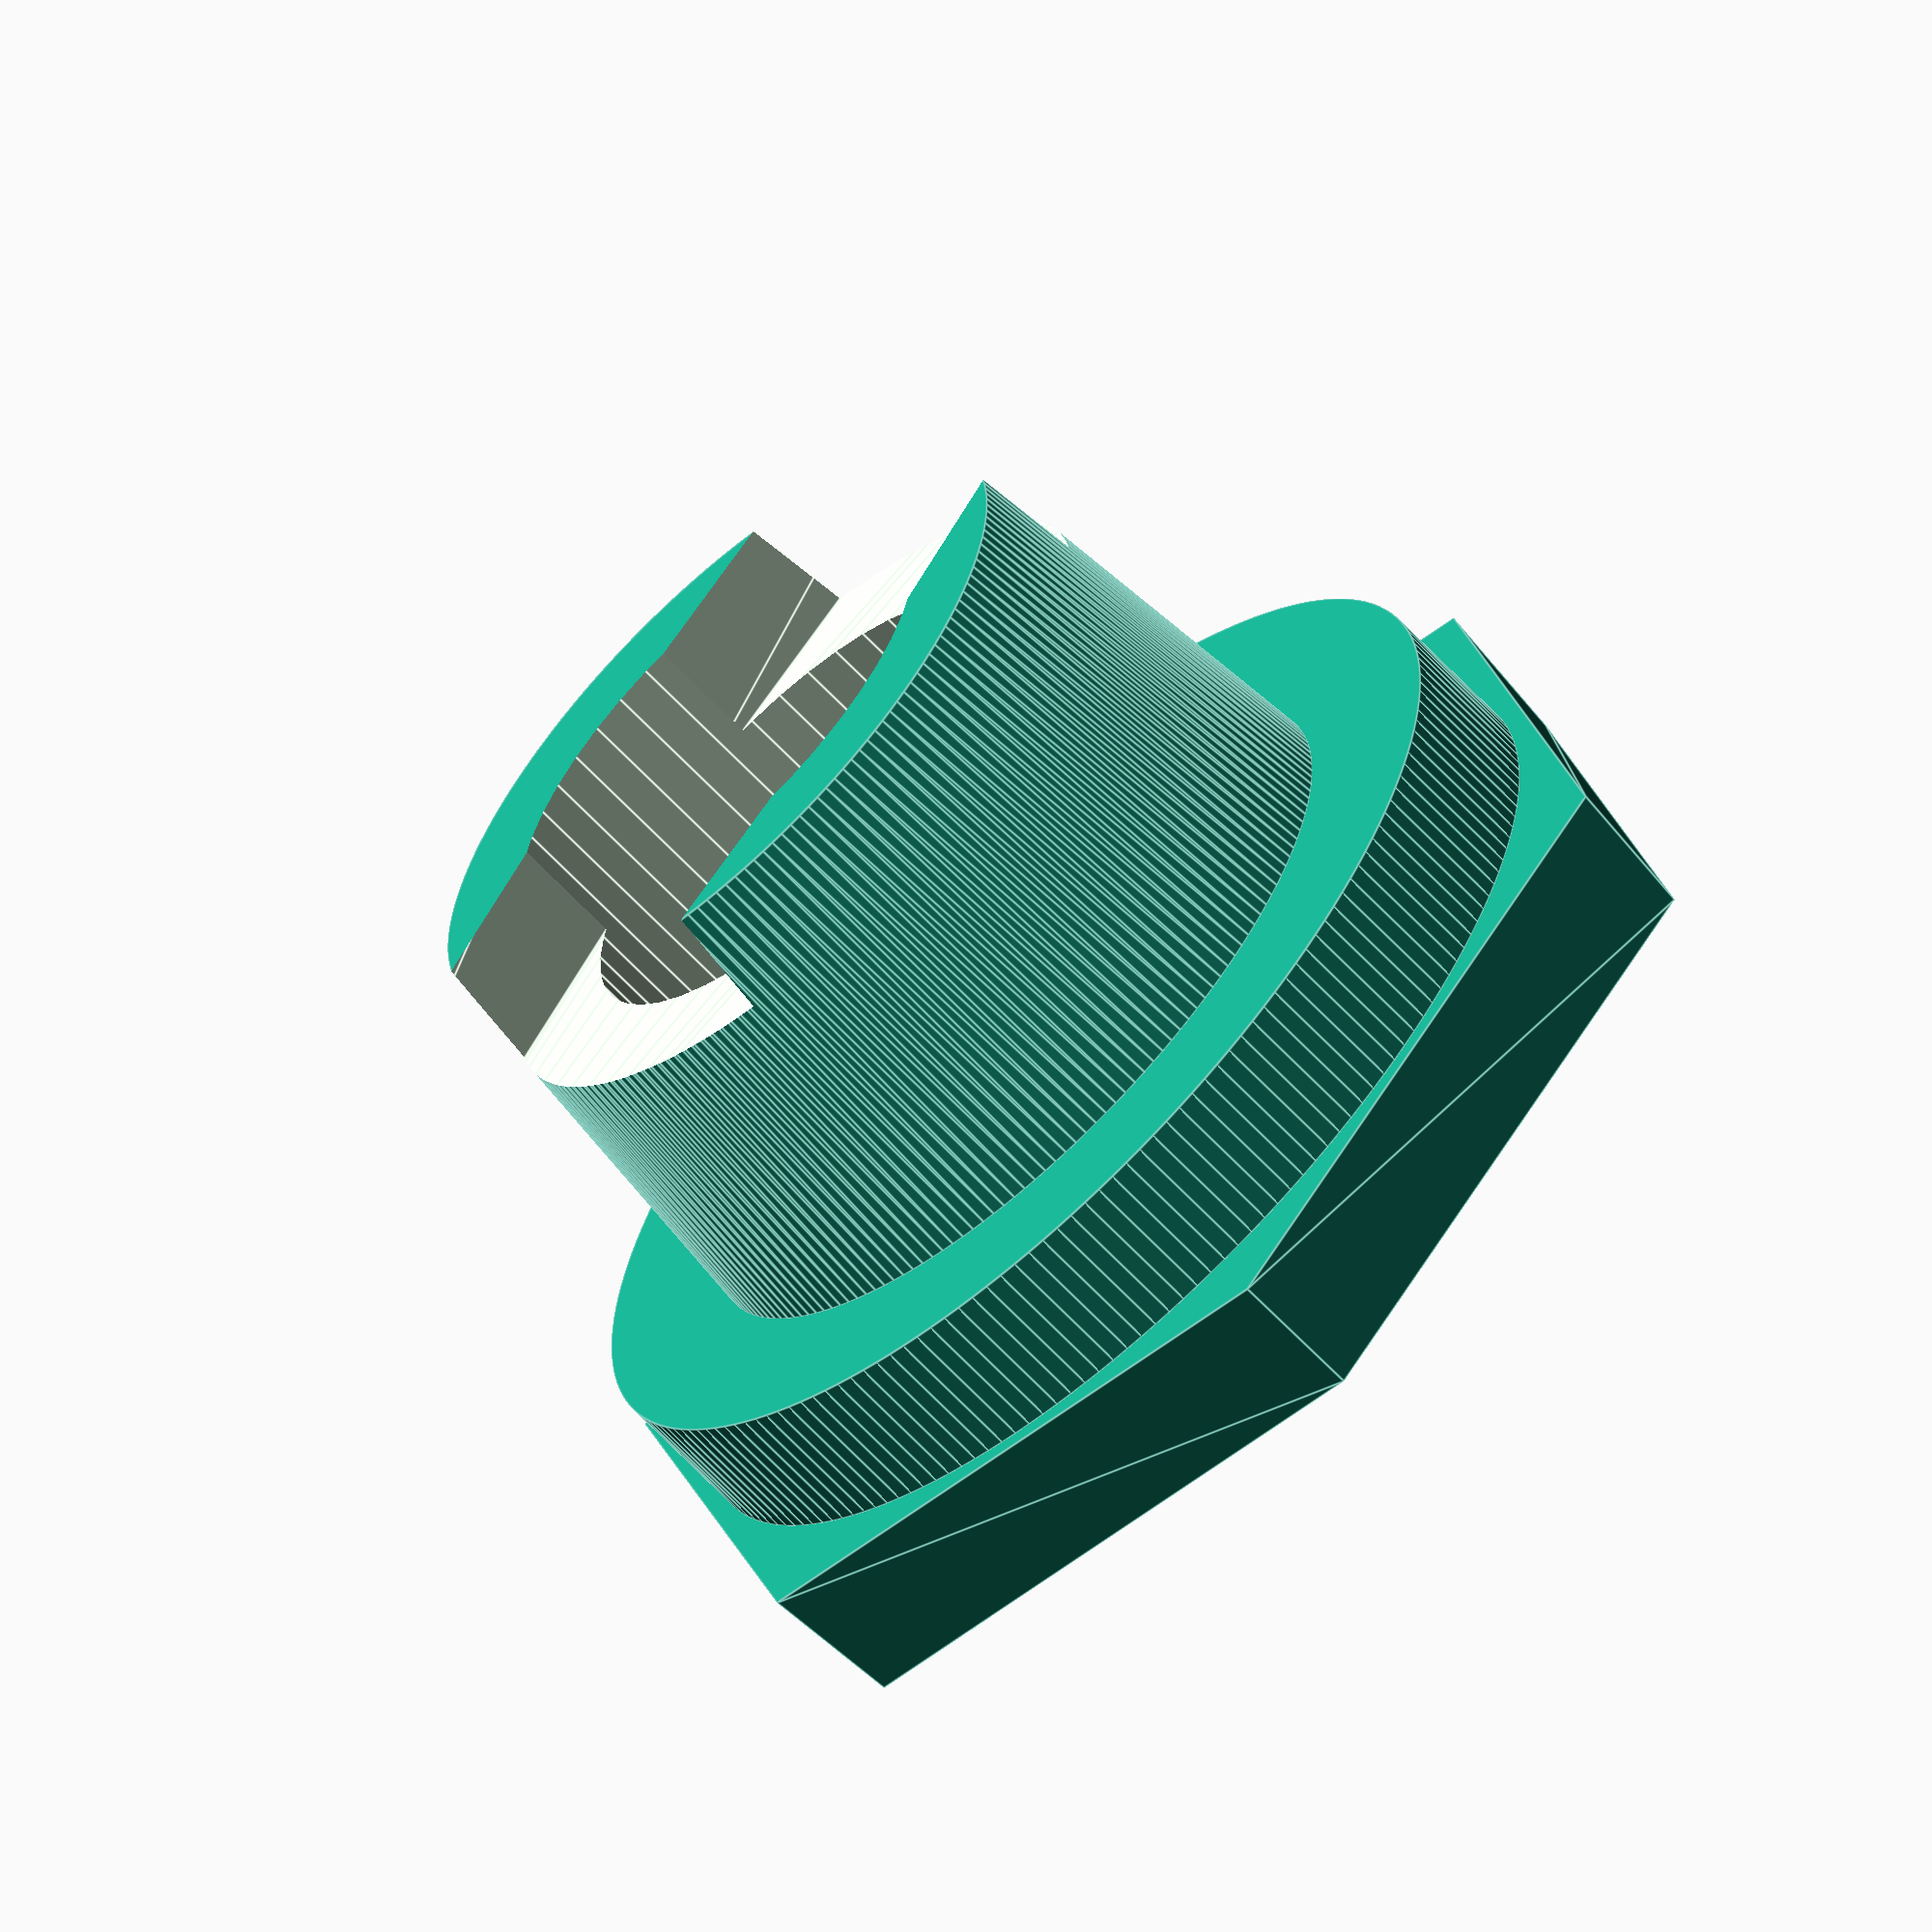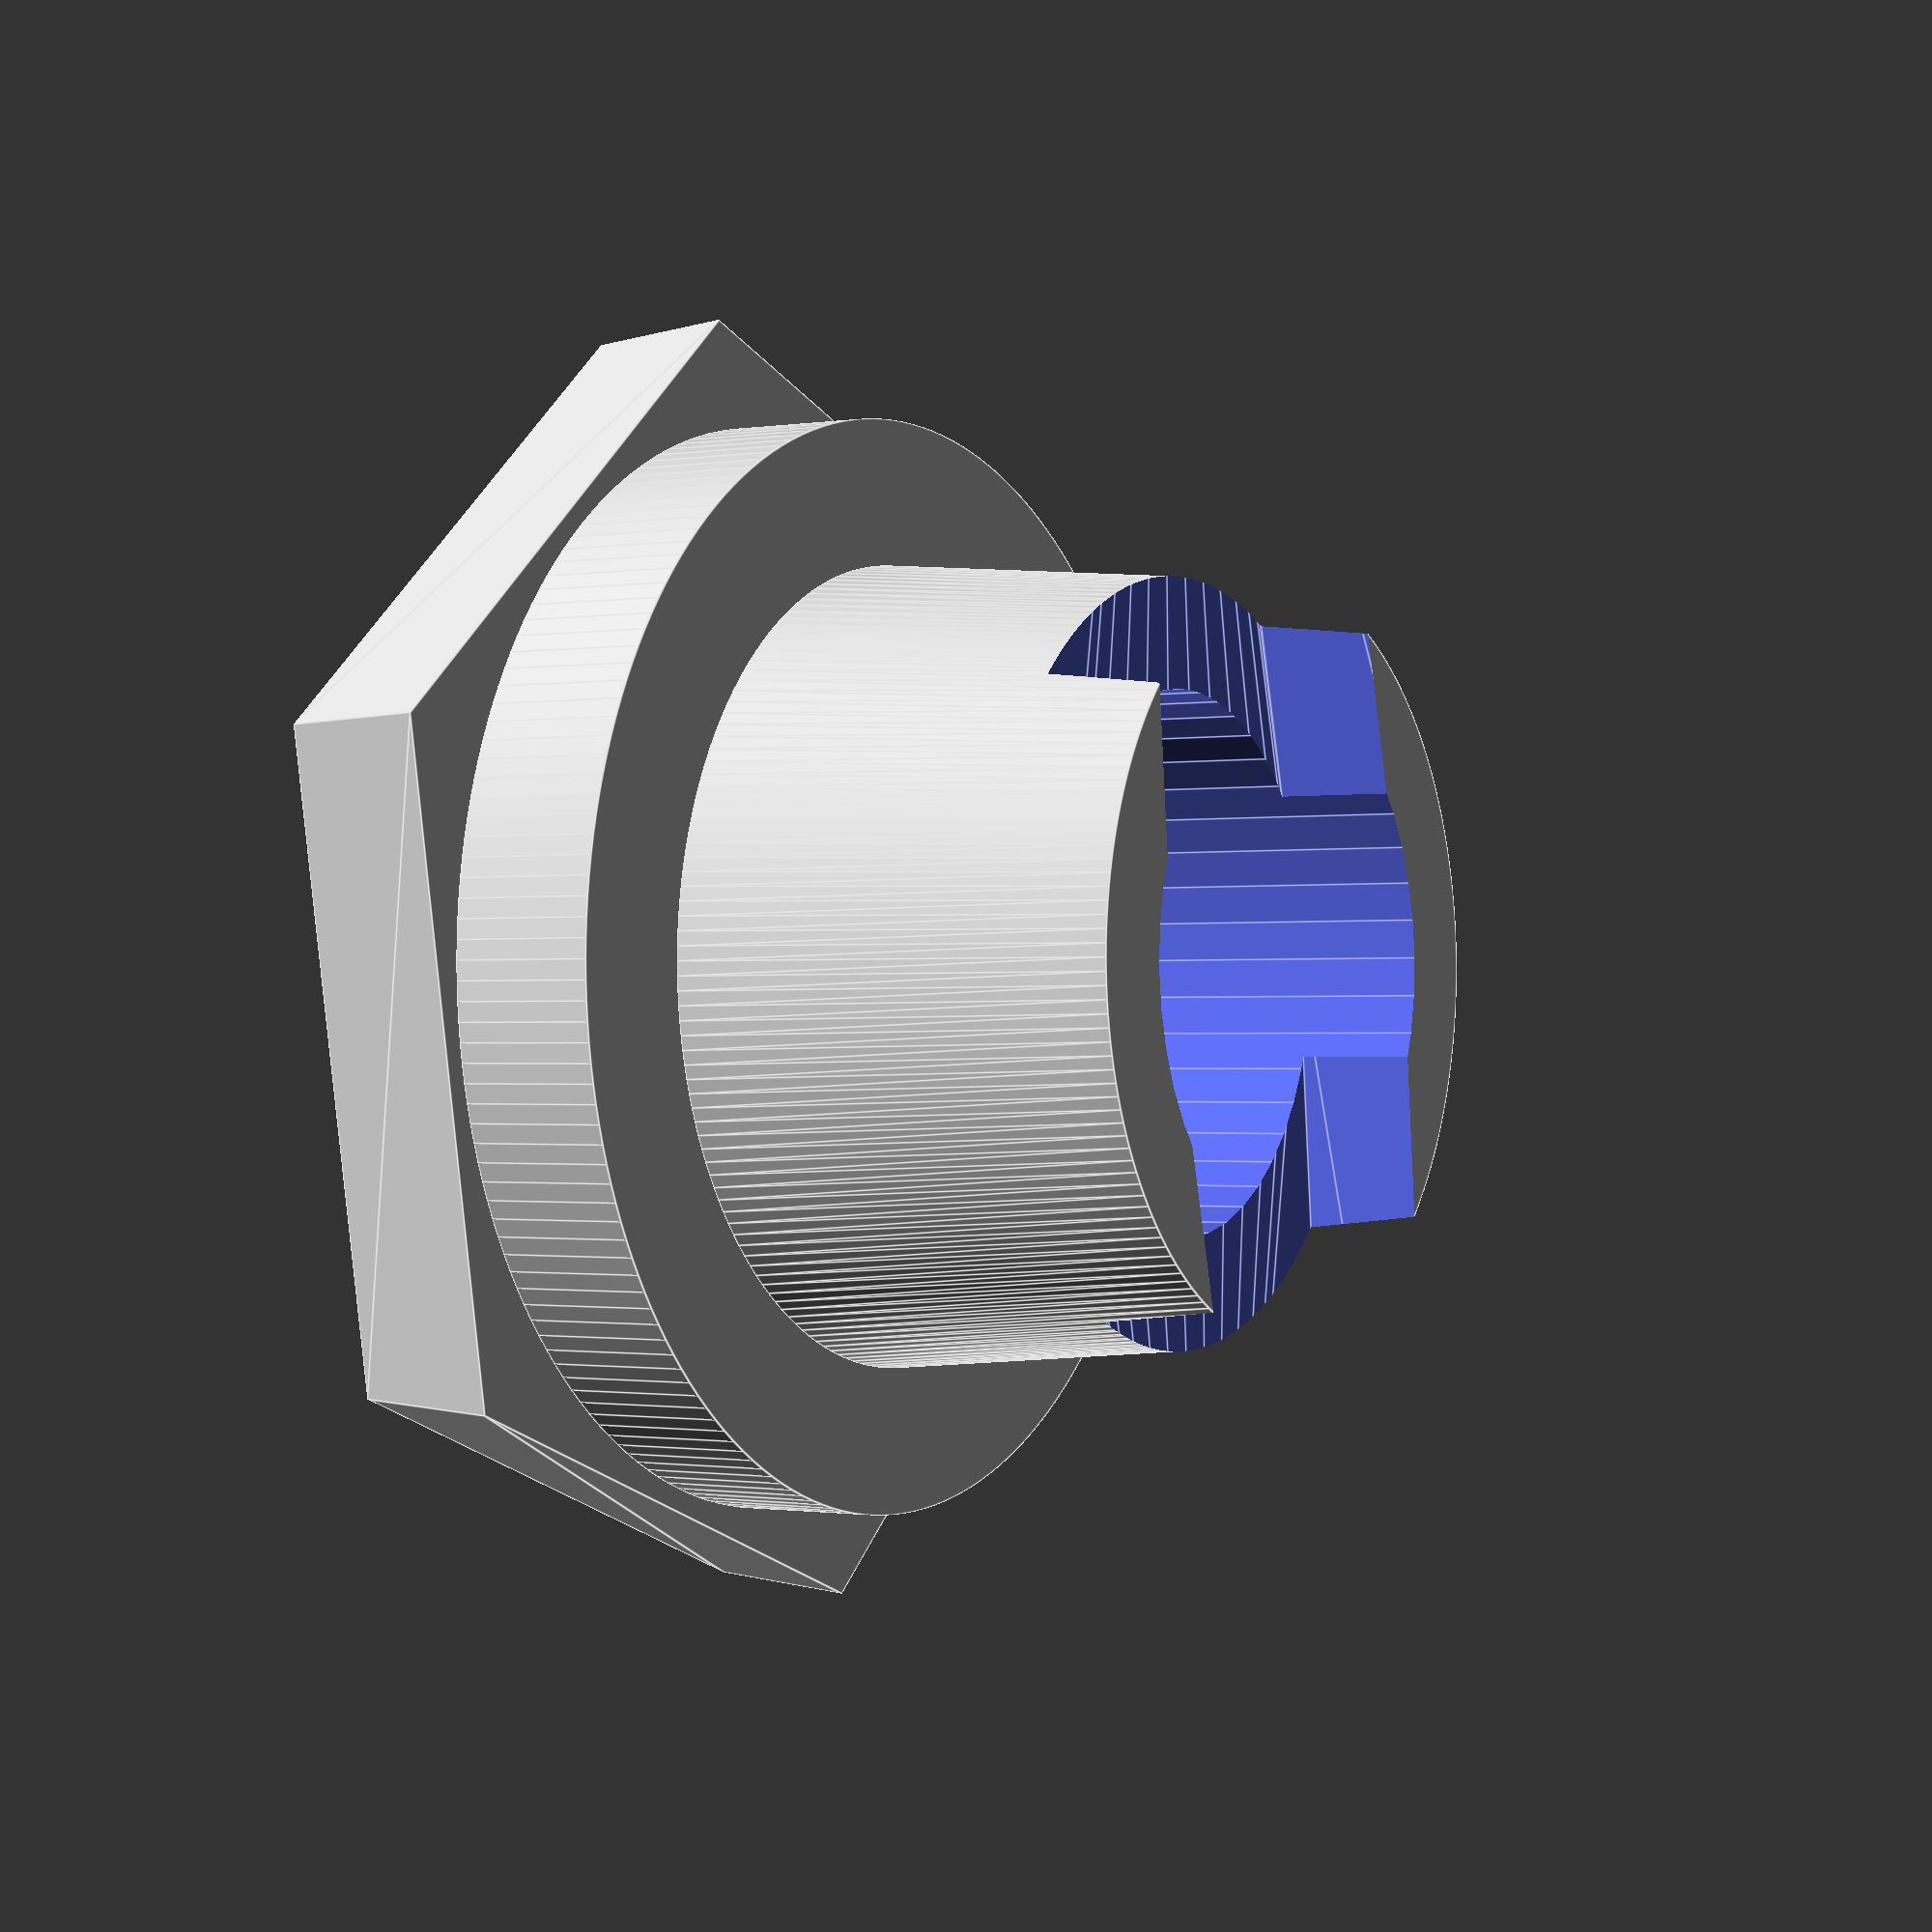
<openscad>
// armSingle for sg92r micro servo

//------------------------------------------
// arm1
module arm1(
holes=1
){
difference(){
    union(){
        // Boss
        cylinder(r=3.55,h=4.75,$fn=44);
        // arm
        hull(){
            translate([0,0,4.75-1.85])
            cylinder(r=3.2,h=1.85,$fn=22);

            translate([14,0,4.75-1.85])
            cylinder(r=3.9/2,h=1.85,$fn=22);
        }
    }

    // bottom cut
    cylinder(r=2.2,h=3.0,$fn=22);
    // thru cut
    cylinder(r=1.1,h=5,$fn=22);
    // top cut
    translate([0,0,4.75-1.0])
    cylinder(r=2.32,h=1,$fn=44);
    
    // holes in the arm
    if(holes==1){
    for(i=[0:5])
    translate([4.7+i*9.75/5,0,4.75-1.85])
    cylinder(r=0.4,h=2,$fn=22);
}
}
} // ---------- end module arm1 -------

//------------------------------------------
// disk1
module disk1(
holes=1,
tol=0
){
difference(){
    union(){
        // Boss
        cylinder(r=3.55+tol,h=4.75+tol,$fn=44);
        // arm
        
        translate([0,0,4.75-1.85+tol])
        cylinder(r=23.6/2+tol,h=1.6+tol,$fn=44);
    }

    // bottom cut
    cylinder(r=2.2,h=3.0,$fn=22);
    // thru cut
    cylinder(r=1.1,h=5,$fn=22);
    // top cut
    translate([0,0,4.75-1.0])
    cylinder(r=2.32,h=1,$fn=44);
    
    if(holes==1){
    // holes in the arm
    for(i=[0:2])
        rotate([0,0,i*15])
    translate([8.5,0,4.75-1.85])
    cylinder(r=0.4,h=2,$fn=22);

    for(i=[0:2])
        rotate([0,0,180+i*15])
    translate([8.5,0,4.75-1.85])
    cylinder(r=0.4,h=2,$fn=22);

    for(i=[0:2])
        rotate([0,0,90+i*15])
    translate([7.5,0,4.75-1.85])
    cylinder(r=0.4,h=2,$fn=22);

    for(i=[0:2])
        rotate([0,0,90+i*15])
    translate([10,0,4.75-1.85])
    cylinder(r=0.4,h=2,$fn=22);
    for(i=[0:2])

        rotate([0,0,270+i*15])
    translate([7.5,0,4.75-1.85])
    cylinder(r=0.4,h=2,$fn=22);

    for(i=[0:2])
        rotate([0,0,270+i*15])
    translate([10,0,4.75-1.85])
    cylinder(r=0.4,h=2,$fn=22);
}
}
} // ---------- end module arm1 -------

//------------------------------------------
// arm2
module arm2(holes=1,tol=0){
difference(){
    union(){
        // Boss
        cylinder(r=3.55+tol,h=4.75+tol,$fn=44);
        // arm
        hull(){
            translate([0,0,4.75-1.85])
            cylinder(r=3.2+tol,h=1.85+tol,$fn=22);

            translate([12.5,0,4.75-1.85])
            cylinder(r=3.9/2+tol,h=1.85+tol,$fn=22);
        }
        // arm
        hull(){
            translate([0,0,4.75-1.85])
            cylinder(r=3.2+tol,h=1.85+tol,$fn=22);

            translate([-12.5,0,4.75-1.85])
            cylinder(r=3.9/2+tol,h=1.85+tol,$fn=22);
        }
    }

  if(holes==1){
    // bottom cut
    cylinder(r=2.2,h=3.0,$fn=22);
    // thru cut
    cylinder(r=1.1,h=5,$fn=22);
    // top cut
    translate([0,0,4.75-1.0])
    cylinder(r=2.32,h=1,$fn=44);
    
    // holes in the arm
    for(i=[0:5])
    translate([4.7+i*9.75/5,0,4.75-1.85])
    cylinder(r=0.4,h=2,$fn=22);

    for(i=[0:5])
    translate([-4.7-i*9.75/5,0,4.75-1.85])
    cylinder(r=0.4,h=2,$fn=22);
  }
}
} // ---------- end module arm1 -------

// arm1cut
module arm1cut(tol=0.1){
difference(){
    union(){
        // Boss
        cylinder(r=3.55+tol/2,h=4.75+tol,$fn=44);
        // arm
        hull(){
            translate([0,0,4.75-1.85])
            cylinder(r=3.2+tol/2,h=1.85+tol,$fn=22);

            translate([14,0,4.75-1.85])
            cylinder(r=3.9/2+tol,h=1.85,$fn=22);
        }
    }

    // bottom cut if needed
//    cylinder(r=2.2-tol/2,h=3.0-tol,$fn=22);
}
} 

//---------------------------
module disk3(tol=0.0){
difference(){
union(){
    // taper
    translate([0,0,-6])
    cylinder(r1=5+tol,r2=5.5+tol,h=6+tol,$fn=180);
    // rolling surface
    cylinder(r=7.5+tol,h=2+tol,$fn=180);
    // nut
    translate([0,0,2])
    cylinder(r1=9+tol,r2=9-0.2+tol,h=2.0+tol,$fn=6);
}

    translate([0,0,-1.5])
    rotate([180,0,0])
    arm1cut(tol=0.2);

    translate([0,0,-1.5])
    rotate([0,0,180])
    rotate([180,0,0])
    arm1cut(tol=0.2);

    // center hole for a screw
    cylinder(r=1.0,h=10,center=true,$fn=22);
}
}

//---------------------------
// DEPRECATED
module disk3cut(tol=0.1){
    translate([0,0,-4-tol])
    cylinder(r1=8+tol,r2=8.5+tol,h=4+tol,$fn=180);

    cylinder(r=12+tol,h=1+tol,$fn=180);
    
    translate([0,0,1])
//    rotate([0,0,30])
//    cylinder(r=5+tol,h=2.5+tol,$fn=6);
    cylinder(r1=5.2+tol,r2=5+tol,h=2.5+tol,$fn=6);
}

//---------------------------
/*
difference(){
arm1cut();
arm1();
}


translate([0,-20,0])
arm2();

translate([0,15,0])
arm1cut();

translate([0,40,0])
//translate([0,-30,0])
//disk3();

disk1();

/*
difference(){
disk3(tol=0.1);
disk3();
}
*/


disk3();

//translate([0,70,0])
//difference(){
//disk3cut();
//disk3();
//}

</openscad>
<views>
elev=243.1 azim=225.8 roll=317.3 proj=o view=edges
elev=1.0 azim=100.1 roll=121.0 proj=p view=edges
</views>
